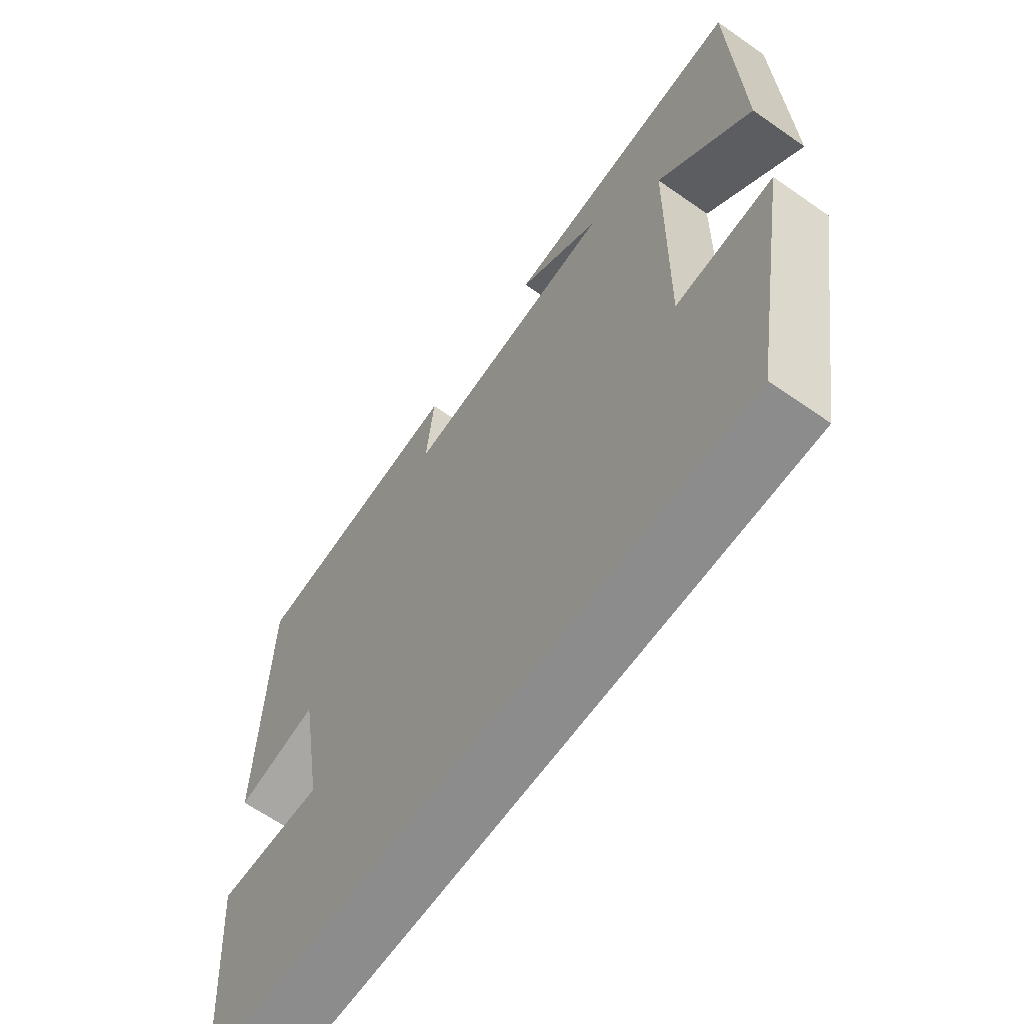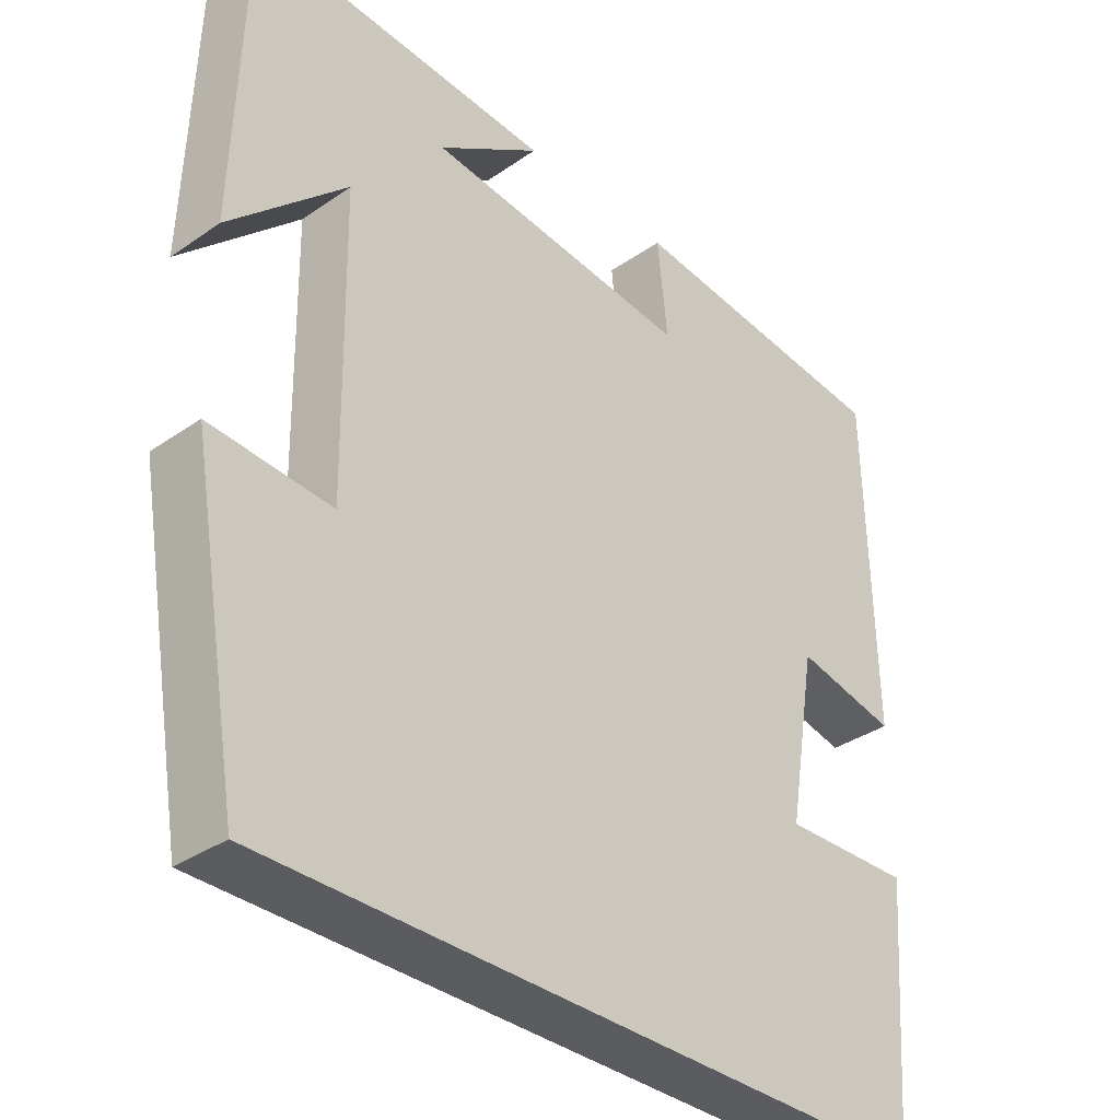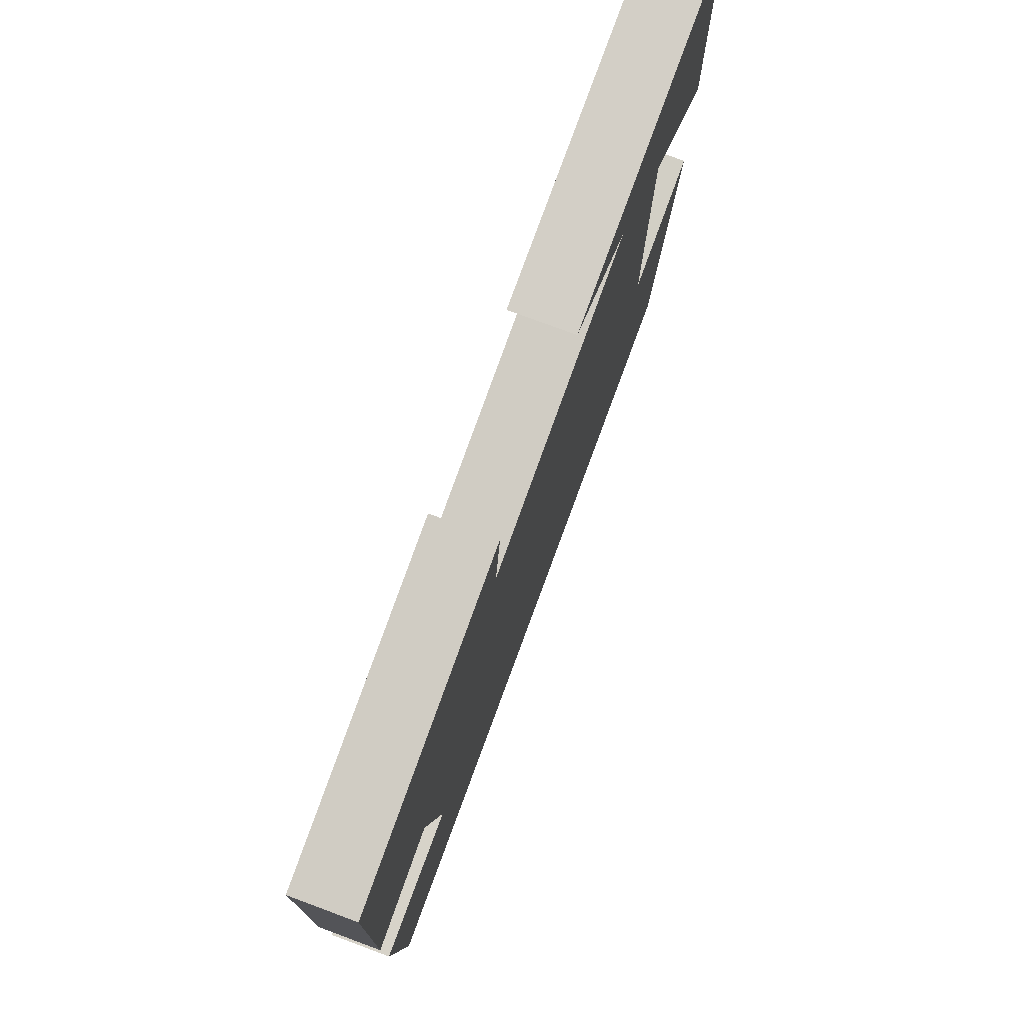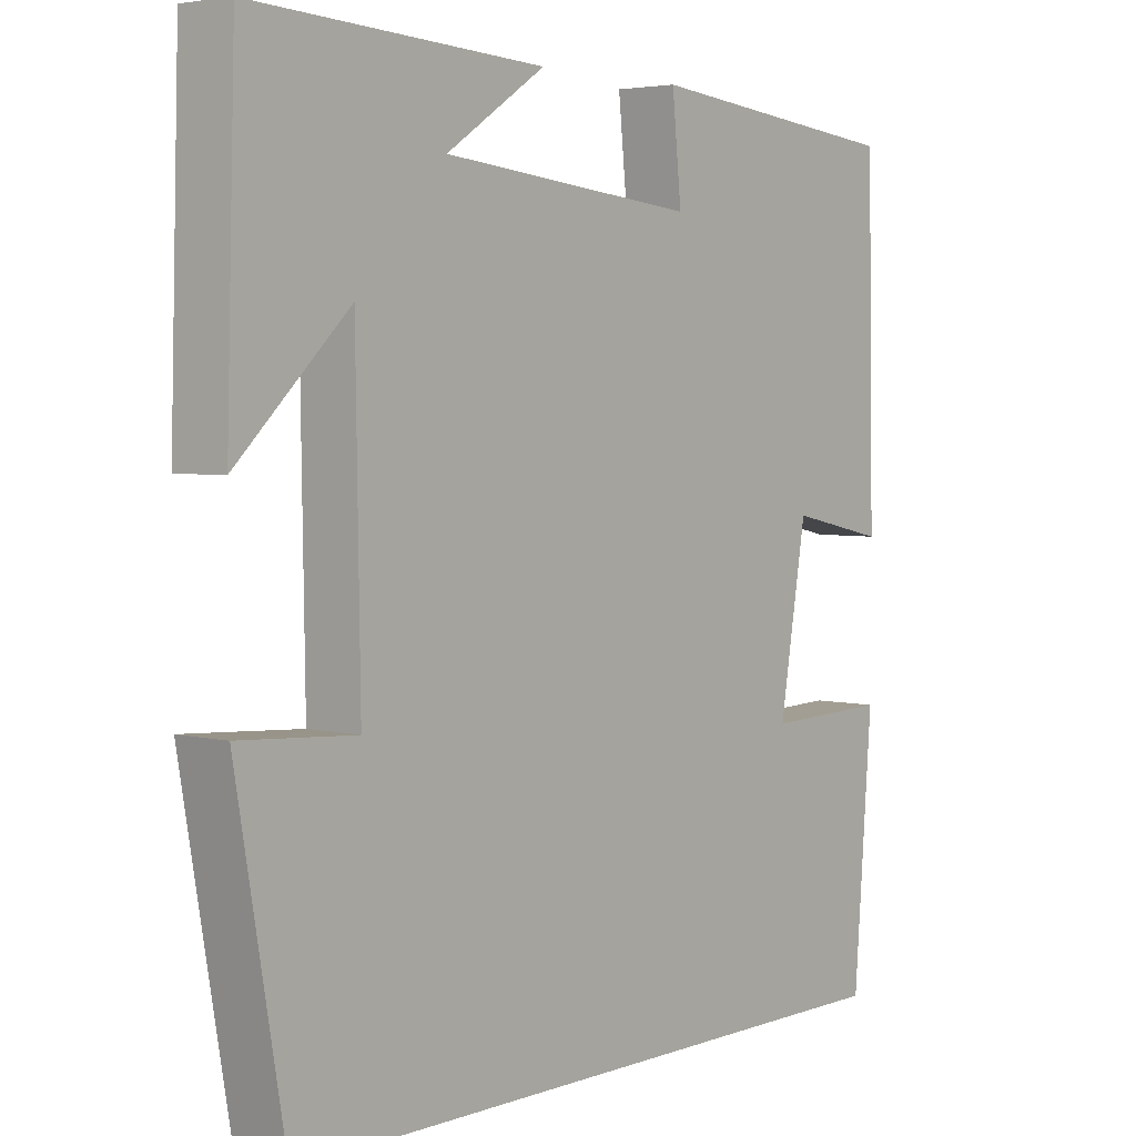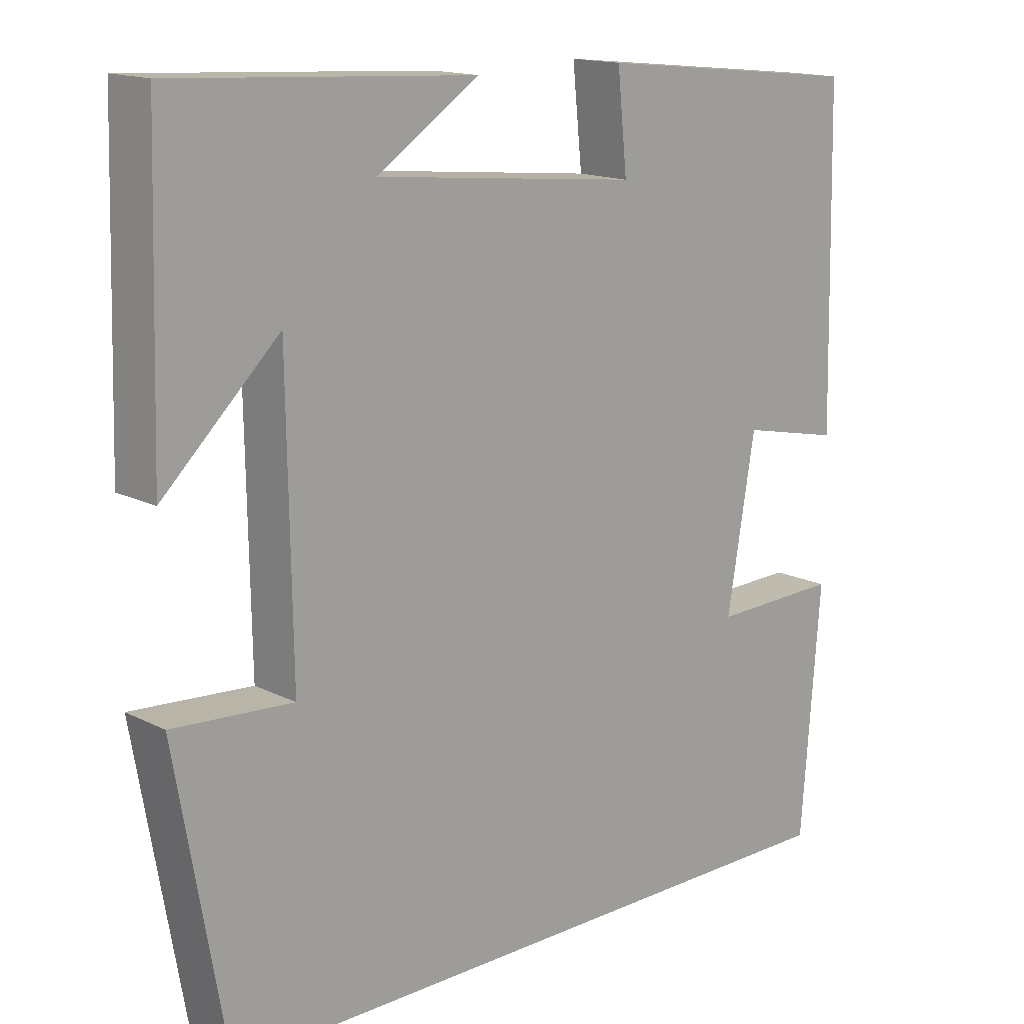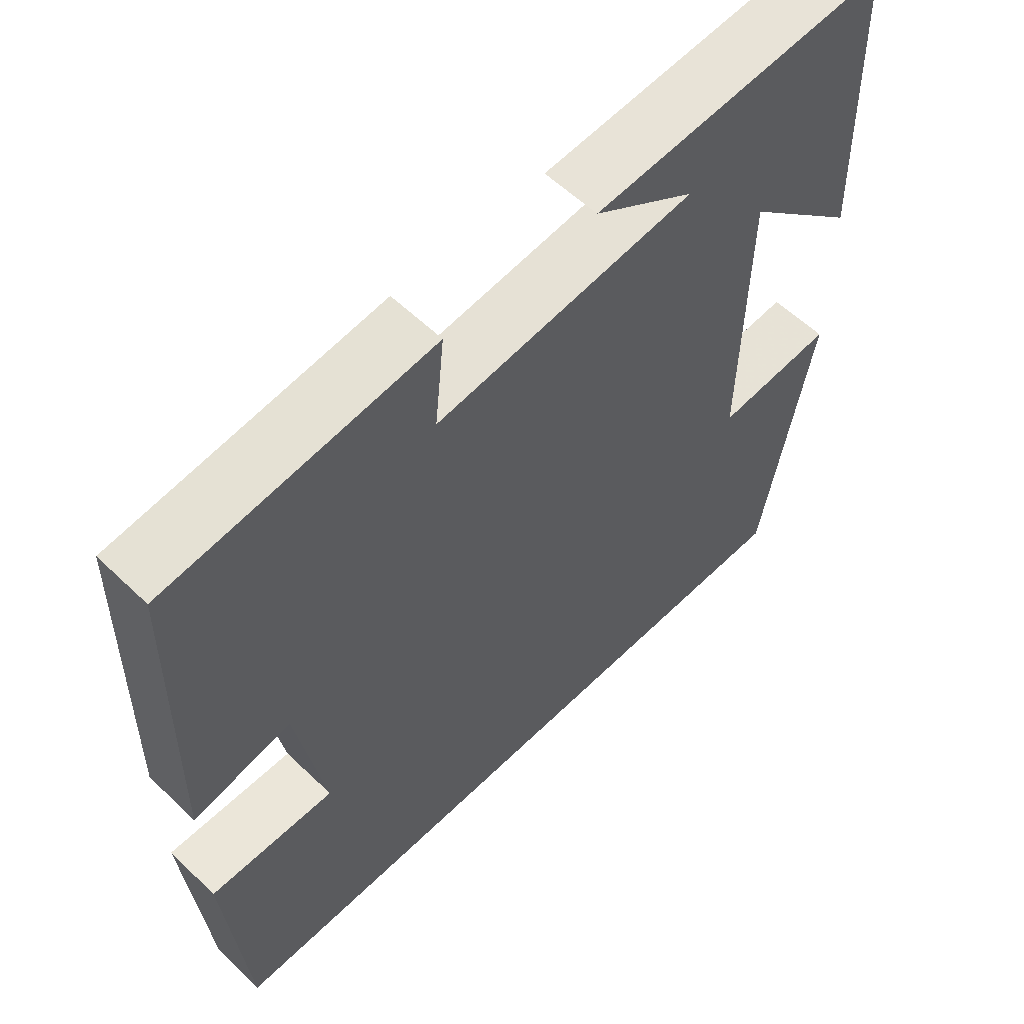
<metadata>
{"format":"obj","ext":"obj","renderer":"f3d","projection":"perspective","resolution":1024,"background":"white","views":[{"elev":-64.2,"azim":-125.2,"up":"+Z"},{"elev":-34.8,"azim":-47.3,"up":"+Z"},{"elev":77.9,"azim":110.3,"up":"+Z"},{"elev":3.8,"azim":-50.6,"up":"+Z"},{"elev":15.3,"azim":-43.2,"up":"+Z"},{"elev":58.3,"azim":134.7,"up":"+Z"}]}
</metadata>
<code>
v 0.491 0.07 0.462
v 0.5 0.07 0.023
v 0.364 0.07 0.052
v 0.326 0.07 -0.174
v 0.5 0.07 -0.169
v 0.474 0.07 -0.5
v -0.432 0.07 -0.5
v -0.5 0.07 -0.11
v -0.337 0.07 -0.121
v -0.343 0.07 0.269
v -0.5 0.07 0.118
v -0.488 0.07 0.523
v -0.08 0.07 0.5
v -0.219 0.07 0.408
v 0.139 0.07 0.372
v 0.126 0.07 0.5
v 0.491 0 0.462
v 0.5 0 0.023
v 0.364 0 0.052
v 0.326 0 -0.174
v 0.5 0 -0.169
v 0.474 0 -0.5
v -0.432 0 -0.5
v -0.5 0 -0.11
v -0.337 0 -0.121
v -0.343 0 0.269
v -0.5 0 0.118
v -0.488 0 0.523
v -0.08 0 0.5
v -0.219 0 0.408
v 0.139 0 0.372
v 0.126 0 0.5
f 1 2 3
f 16 1 3
f 15 16 3
f 14 15 3 4
f 12 13 14
f 10 11 12 14
f 9 10 14 4
f 8 9 4
f 7 8 4
f 4 5 6 7
f 19 18 17
f 19 17 32
f 19 32 31
f 20 19 31 30
f 30 29 28
f 30 28 27 26
f 20 30 26 25
f 20 25 24
f 20 24 23
f 23 22 21 20
f 1 17 18 2
f 2 18 19 3
f 3 19 20 4
f 4 20 21 5
f 5 21 22 6
f 6 22 23 7
f 7 23 24 8
f 8 24 25 9
f 9 25 26 10
f 10 26 27 11
f 11 27 28 12
f 12 28 29 13
f 13 29 30 14
f 14 30 31 15
f 15 31 32 16
f 16 32 17 1

</code>
